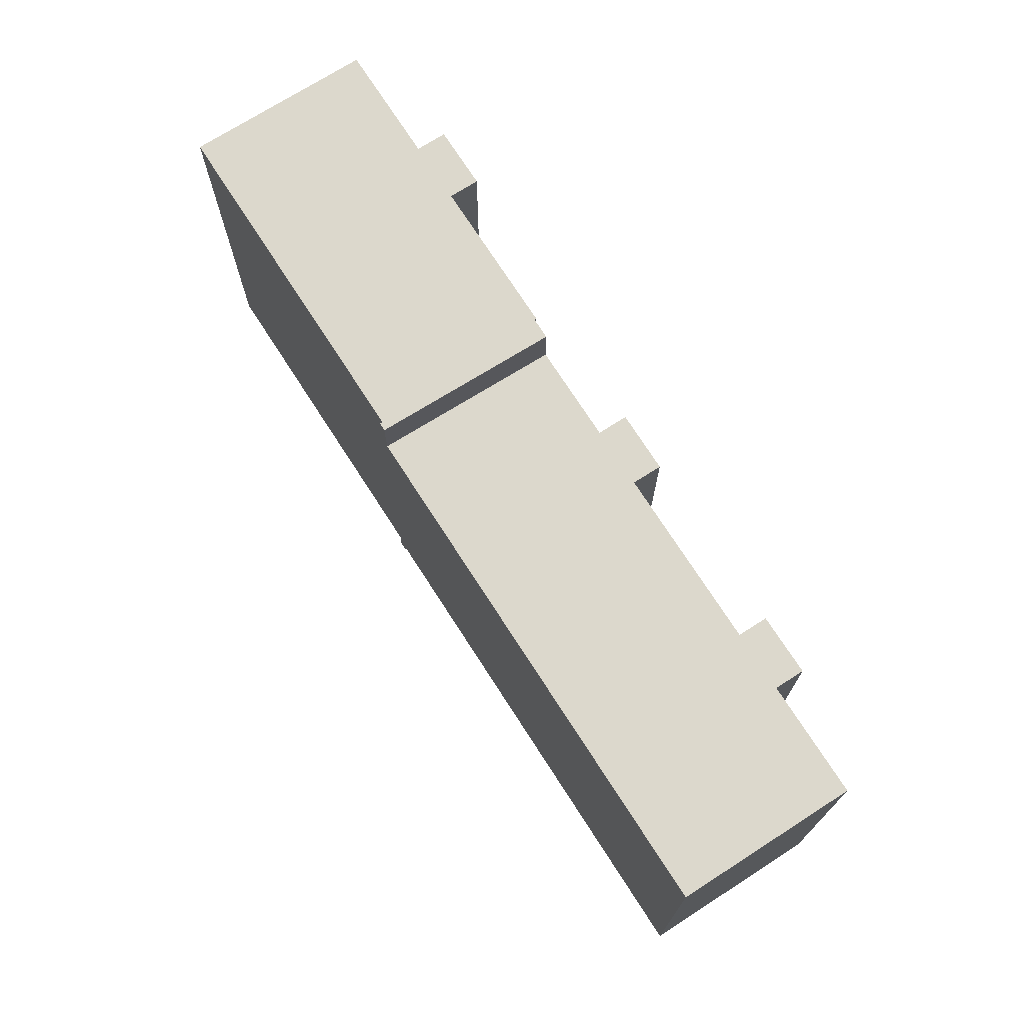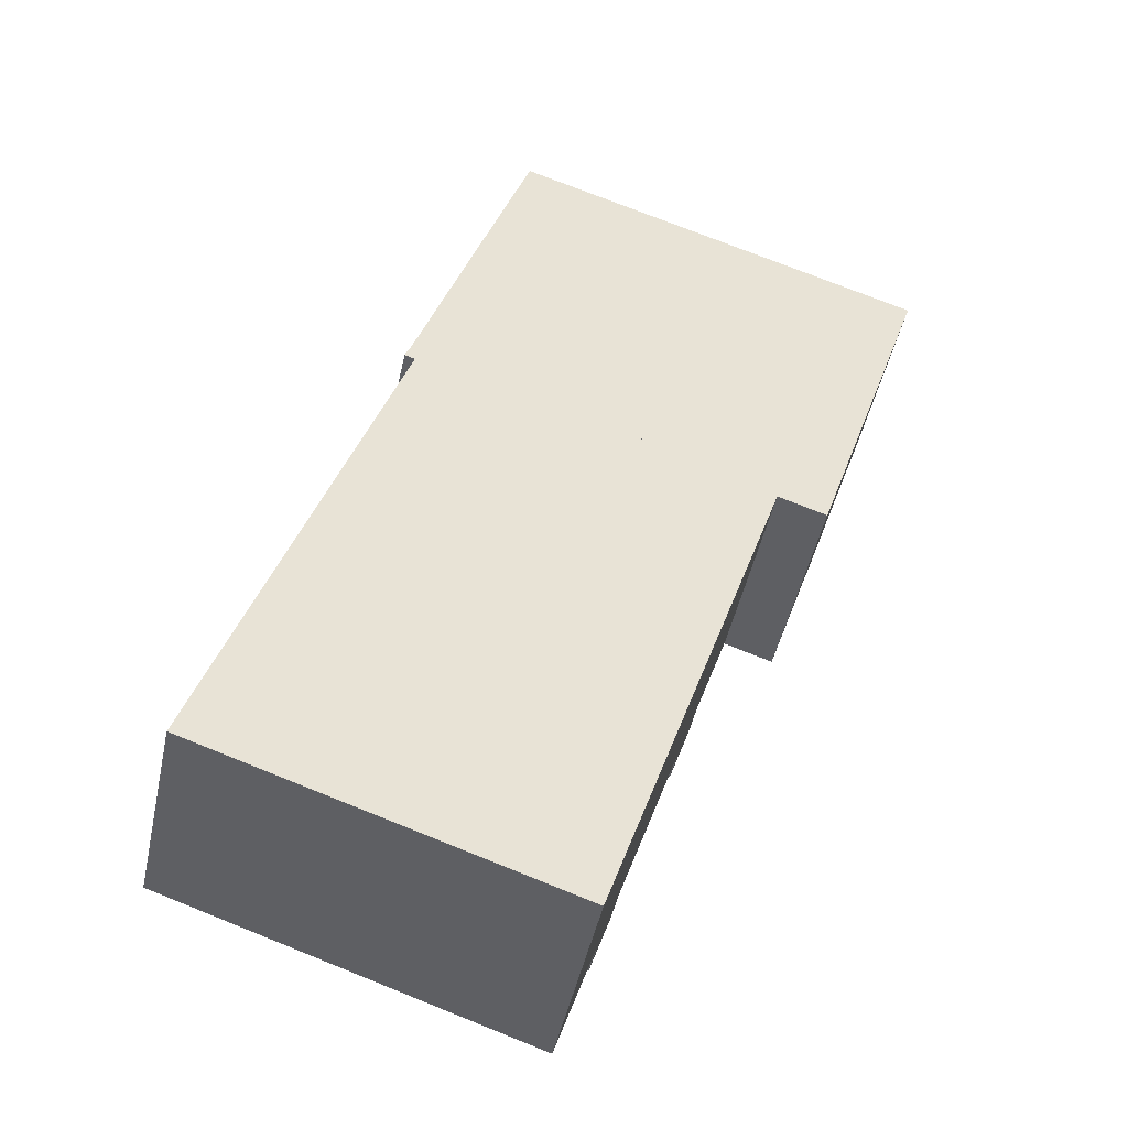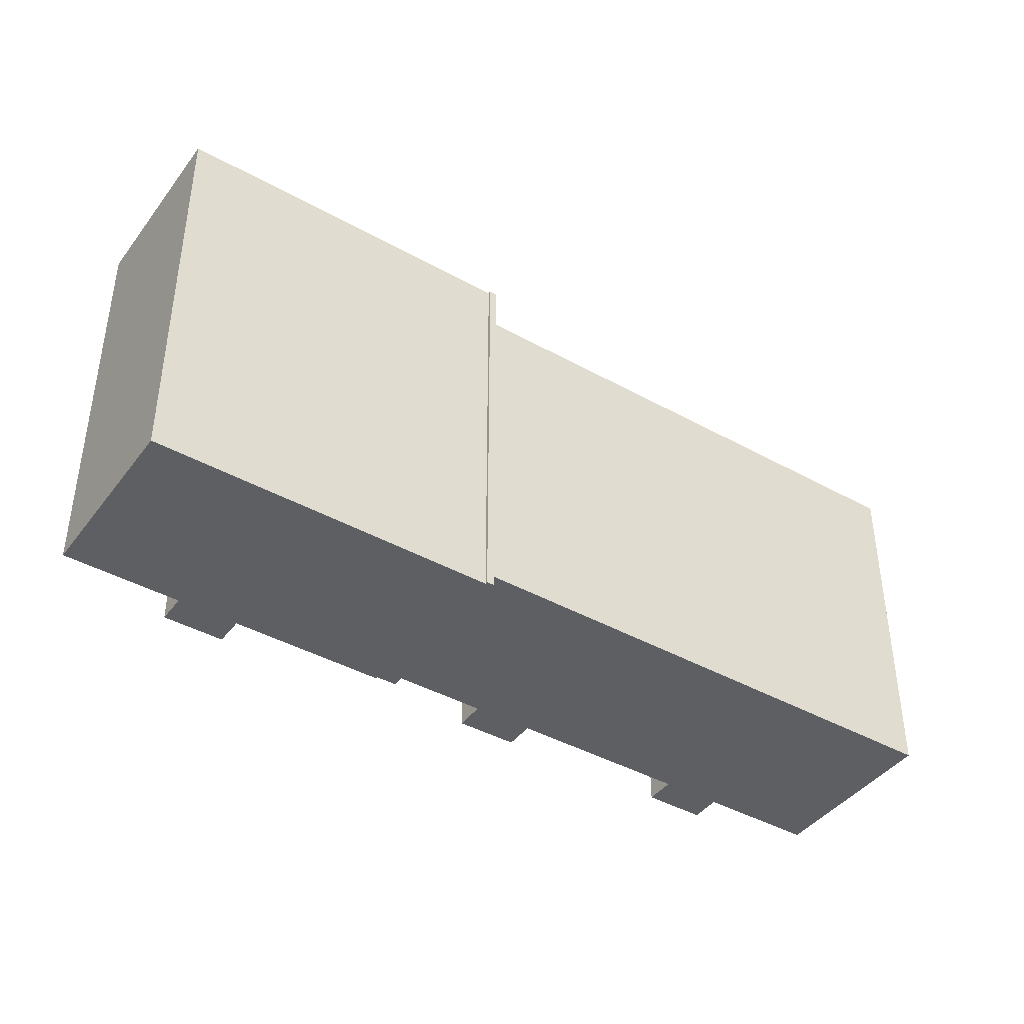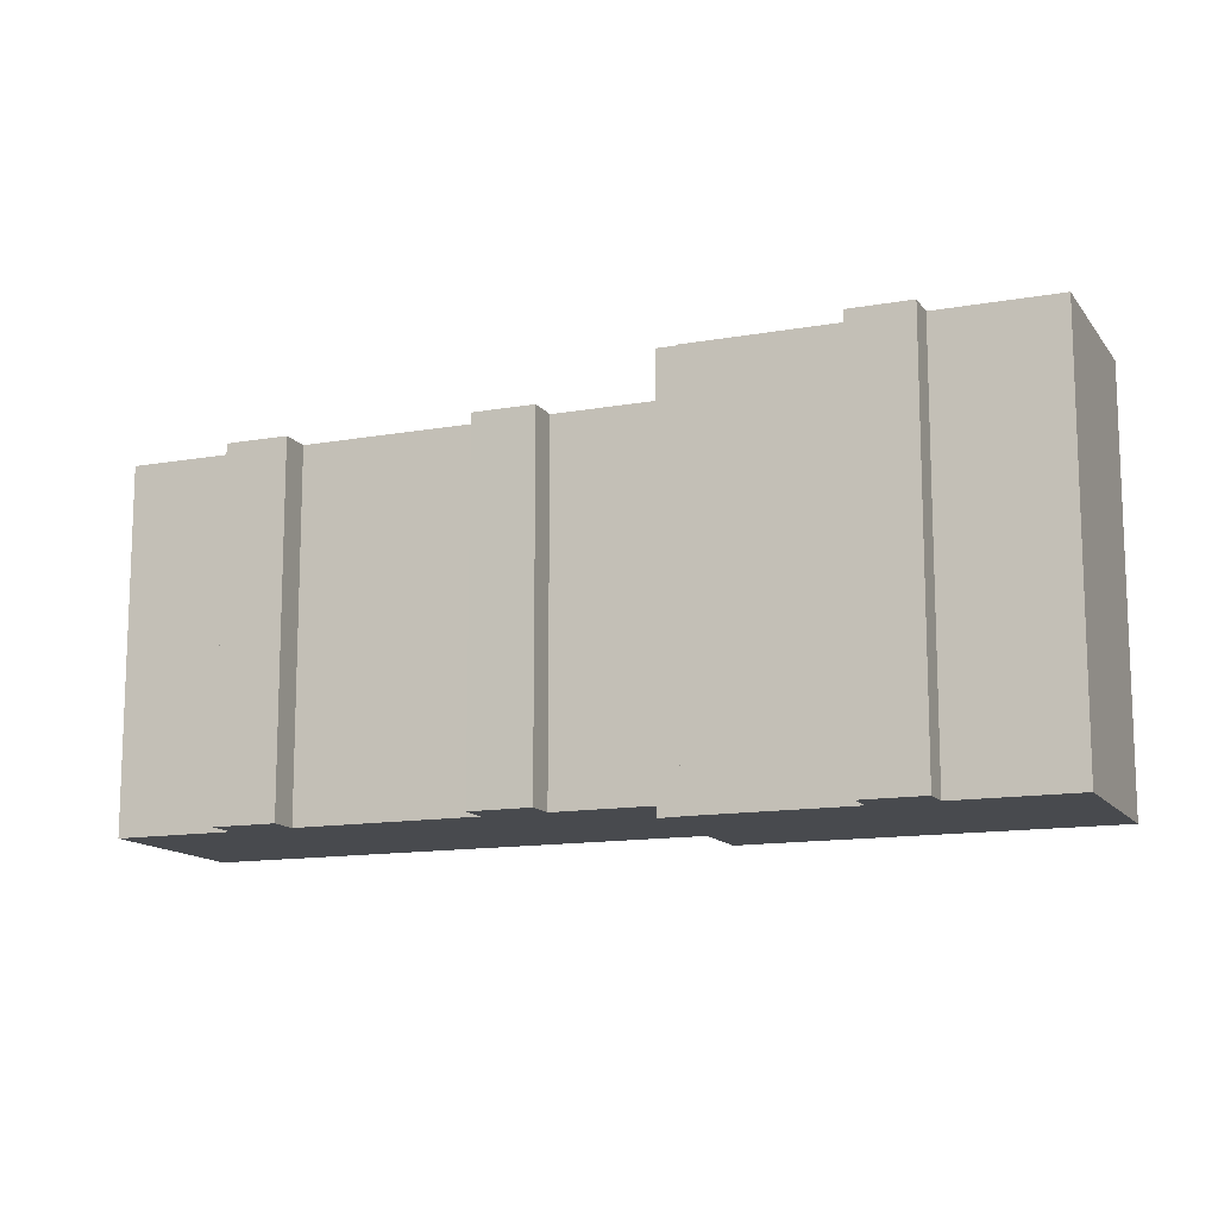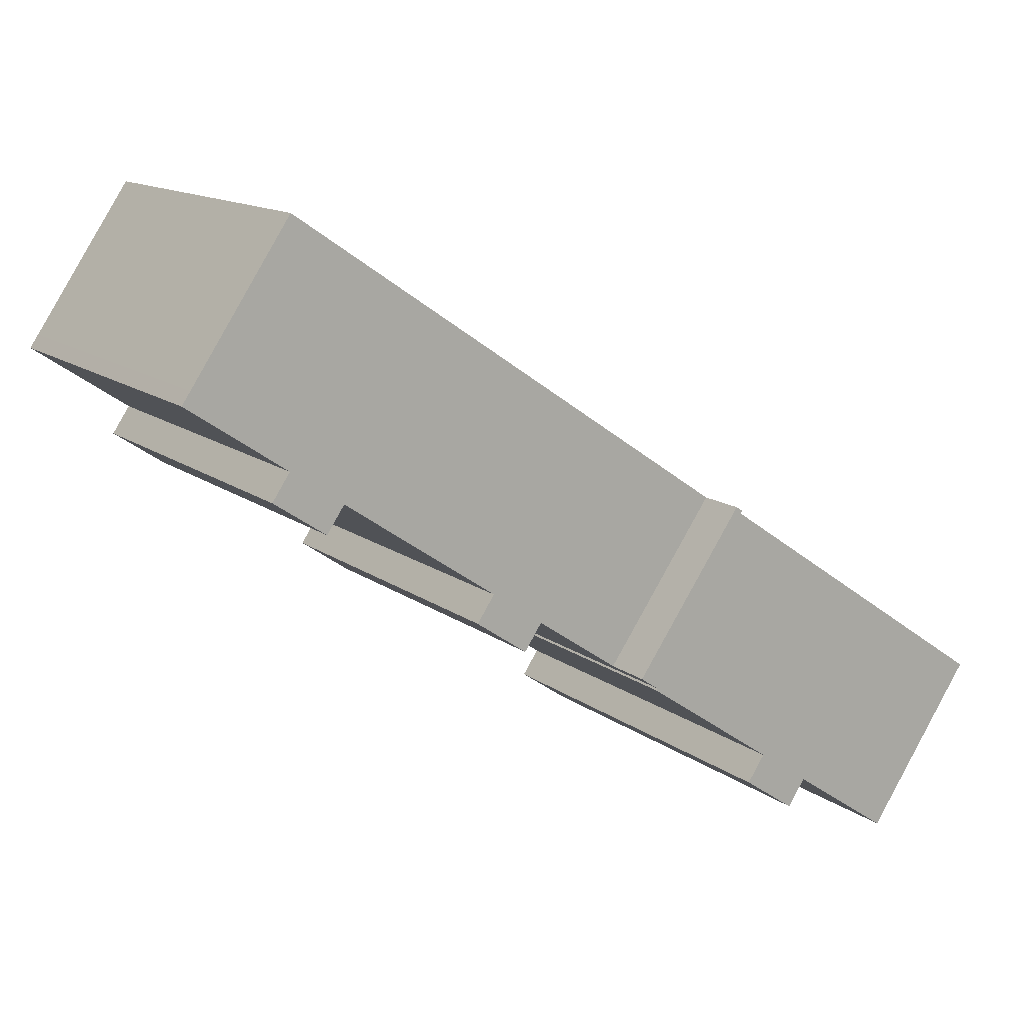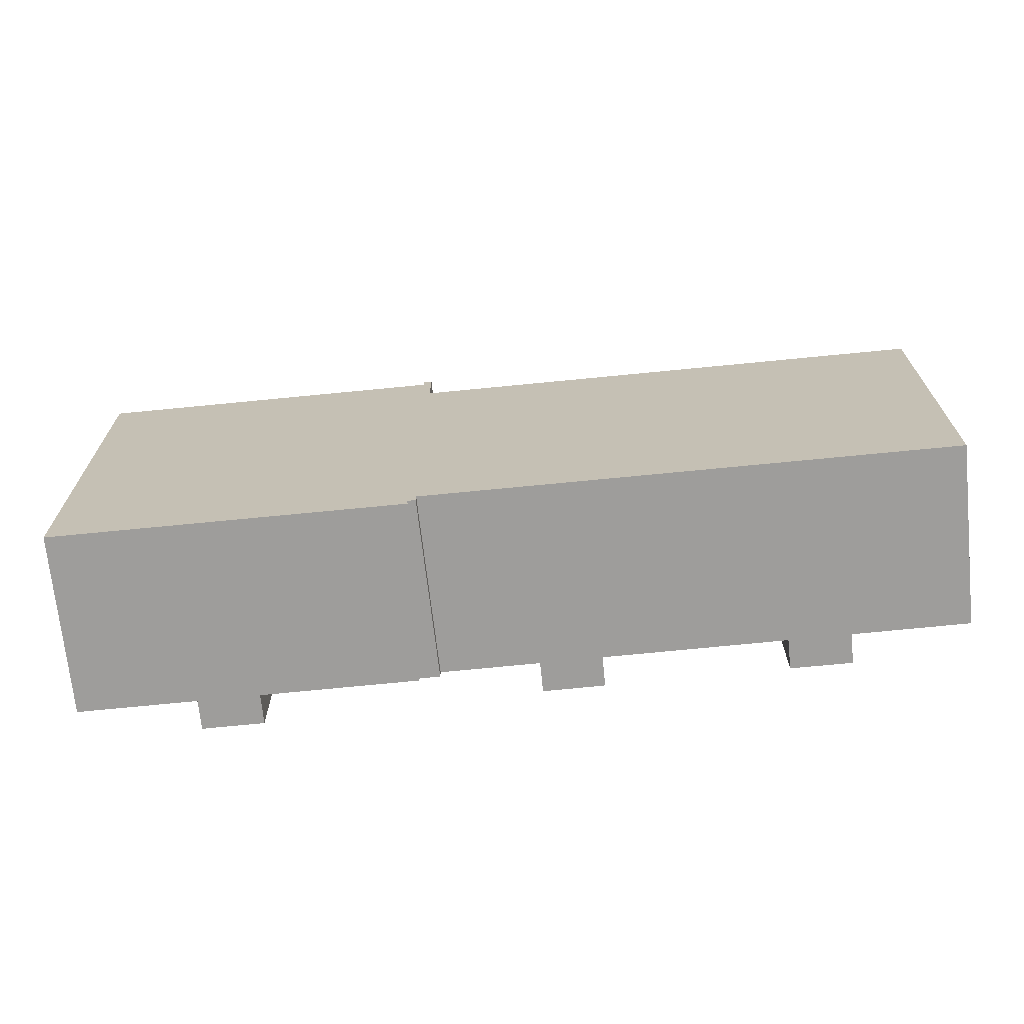
<metadata>
{"format":"obj","ext":"obj","renderer":"f3d","projection":"perspective","resolution":1024,"background":"white","views":[{"elev":72.7,"azim":23.1,"up":"+Y"},{"elev":74.6,"azim":111.8,"up":"+Z"},{"elev":-41.9,"azim":-68.0,"up":"+Y"},{"elev":-13.2,"azim":167.9,"up":"+Y"},{"elev":13.5,"azim":147.9,"up":"+Z"},{"elev":-70.4,"azim":-28.5,"up":"+Y"}]}
</metadata>
<code>
v  21.99 -1.429e-16 2.334
v  22.99 23.37 3.014
v  22.99 -1.846e-16 3.014
v  21.99 23.37 2.333
v  22.05 -1.368e-16 2.235
v  22.06 23.37 2.234
v  14.61 1.739e-16 -2.84
v  14.61 23.37 -2.841
v  15.58 2.618e-16 -4.276
v  15.58 23.37 -4.277
v  12.64 3.848e-16 -6.285
v  12.64 23.37 -6.286
v  11.66 23.37 -4.849
v  11.66 2.969e-16 -4.848
v  10 3.658e-16 -5.973
v  10 23.37 -5.974
v  5.982 5.335e-16 -8.712
v  5.983 23.37 -8.713
v  2.796 23.37 -4.072
v  2.795 2.493e-16 -4.071
v  0.0004971 23.37 -0.0007389
v  0 0 0
v  7.984 23.37 5.415
v  7.983 -3.316e-16 5.416
v  12.55 23.37 8.51
v  12.55 -5.211e-16 8.511
v  16.62 23.37 11.26
v  16.62 -6.898e-16 11.27
v  16.53 23.37 11.4
v  16.53 -6.979e-16 11.4
v  16.91 23.37 11.66
v  16.91 -7.137e-16 11.66
v  20.58 20.65 14.15
v  16.91 0.59 11.66
v  20.58 0.59 14.15
v  16.91 20.65 11.66
v  25.12 20.65 17.22
v  25.12 0.59 17.22
v  33.18 20.65 22.69
v  33.18 0.59 22.69
v  37.74 20.65 25.78
v  37.74 0.59 25.78
v  41.77 20.65 28.51
v  41.77 0.59 28.51
v  47.19 0.59 20.51
v  47.19 20.65 20.51
v  47.66 0.59 19.82
v  47.66 20.65 19.82
v  42.13 0.59 16.06
v  42.13 20.65 16.05
v  43.12 0.59 14.61
v  43.12 20.65 14.61
v  40.19 0.59 12.63
v  40.19 20.65 12.63
v  39.21 20.65 14.06
v  39.21 0.59 14.06
v  37.31 0.59 12.77
v  37.31 20.65 12.77
v  30.56 0.59 8.174
v  30.56 20.65 8.173
v  31.54 0.59 6.737
v  31.54 20.65 6.736
v  28.63 0.59 4.742
v  28.63 20.65 4.742
v  27.65 20.65 6.187
v  27.65 0.59 6.188
v  27.15 0.59 5.85
v  27.15 20.65 5.849
v  25.58 0.59 4.78
v  25.58 20.65 4.779
v  22.99 0.59 3.014
v  22.99 20.65 3.014
g defaultobject
f 1 2 3
f 2 1 4
f 5 4 1
f 4 5 6
f 7 6 5
f 6 7 8
f 9 8 7
f 8 9 10
f 11 10 9
f 10 11 12
f 13 11 14
f 11 13 12
f 15 13 14
f 13 15 16
f 17 16 15
f 16 17 18
f 19 17 20
f 17 19 18
f 21 20 22
f 20 21 19
f 23 22 24
f 22 23 21
f 25 24 26
f 24 25 23
f 27 26 28
f 26 27 25
f 29 28 30
f 28 29 27
f 31 30 32
f 30 31 29
f 3 31 32
f 31 3 2
f 33 34 35
f 34 33 36
f 37 35 38
f 35 37 33
f 39 38 40
f 38 39 37
f 41 40 42
f 40 41 39
f 43 42 44
f 42 43 41
f 45 43 44
f 43 45 46
f 47 46 45
f 46 47 48
f 49 48 47
f 48 49 50
f 51 50 49
f 50 51 52
f 53 52 51
f 52 53 54
f 55 53 56
f 53 55 54
f 57 55 56
f 55 57 58
f 59 58 57
f 58 59 60
f 61 60 59
f 60 61 62
f 63 62 61
f 62 63 64
f 65 63 66
f 63 65 64
f 67 65 66
f 65 67 68
f 69 68 67
f 68 69 70
f 71 70 69
f 70 71 72
f 36 71 34
f 71 36 72
f 12 13 10
f 2 29 31
f 29 2 27
f 27 2 25
f 25 2 4
f 25 4 6
f 25 6 8
f 25 8 23
f 23 8 21
f 21 8 10
f 21 10 13
f 21 13 16
f 21 16 18
f 21 18 19
f 43 50 41
f 50 43 48
f 48 43 46
f 33 72 36
f 72 33 70
f 70 33 37
f 70 37 68
f 68 37 65
f 65 37 64
f 64 37 39
f 64 39 60
f 60 39 58
f 58 39 41
f 58 41 55
f 55 41 54
f 54 41 50
f 54 50 52
f 62 64 60
f 30 28 32
f 32 1 3
f 1 32 7
f 7 32 14
f 14 32 15
f 15 32 17
f 17 32 28
f 17 28 20
f 20 28 26
f 20 26 24
f 20 24 22
f 7 11 9
f 11 7 14
f 7 5 1
f 63 59 66
f 59 63 61
f 53 49 56
f 49 53 51
f 71 35 34
f 35 71 38
f 38 71 40
f 40 71 42
f 42 71 44
f 44 71 69
f 44 69 67
f 44 67 45
f 45 67 66
f 45 66 59
f 45 59 57
f 45 57 56
f 45 56 49
f 45 49 47

</code>
